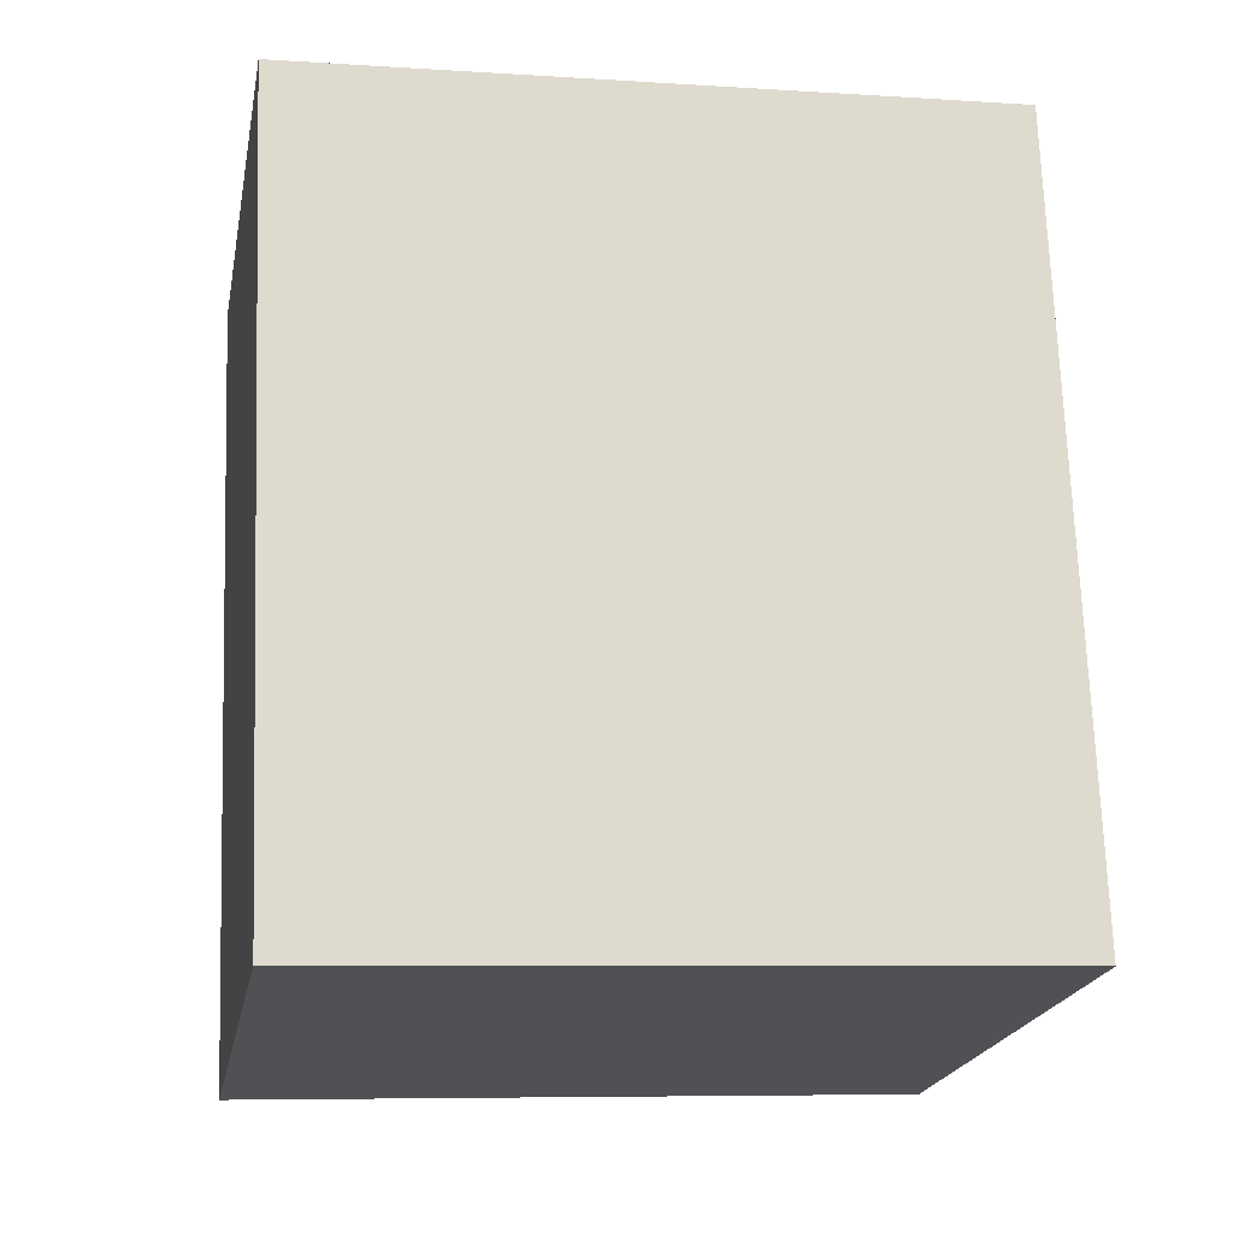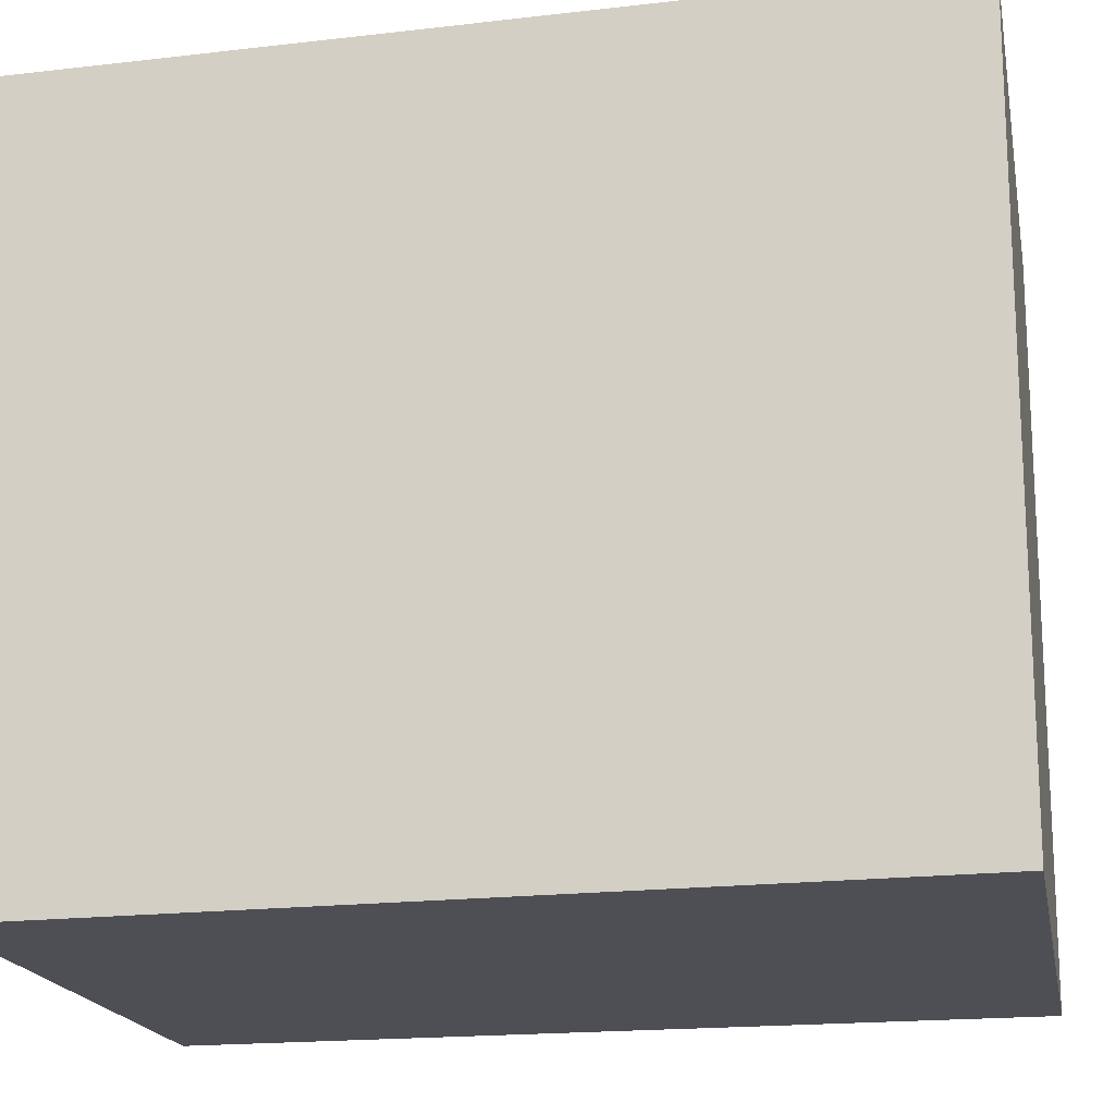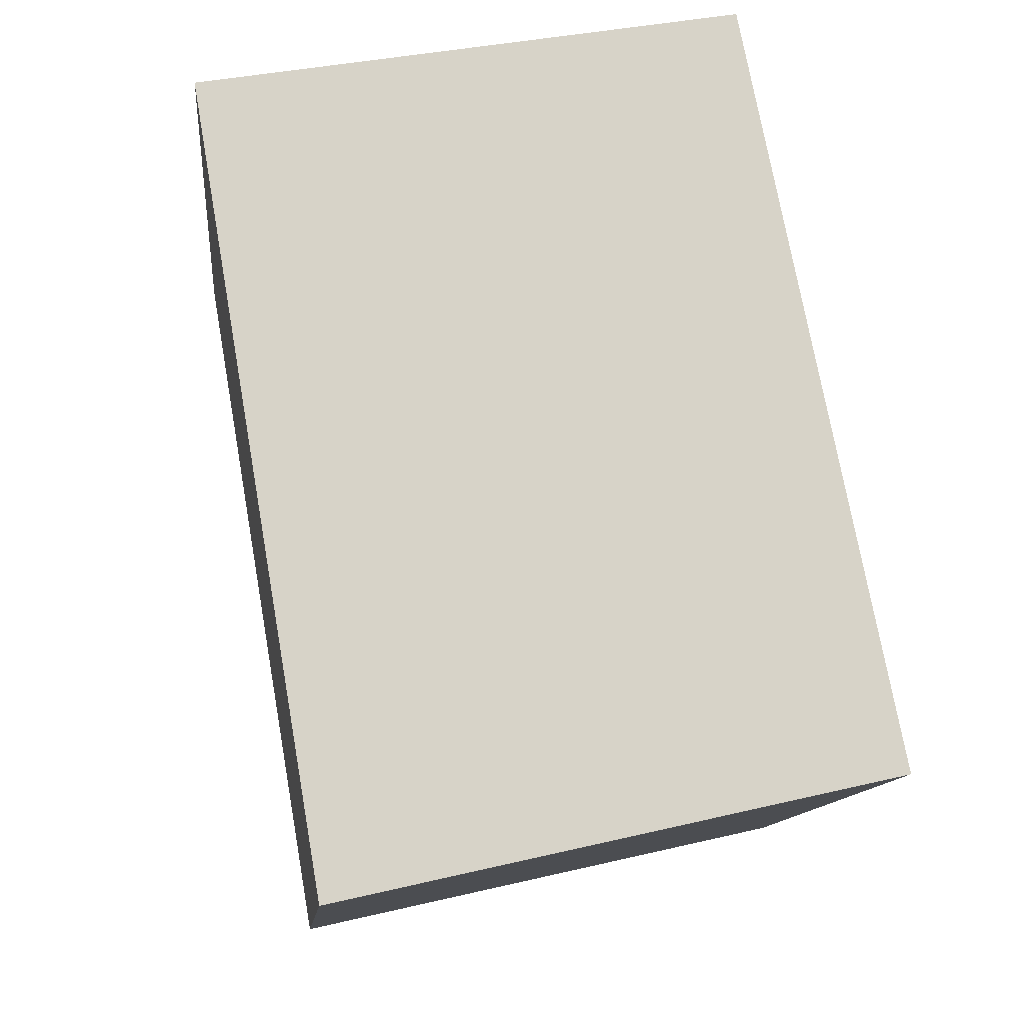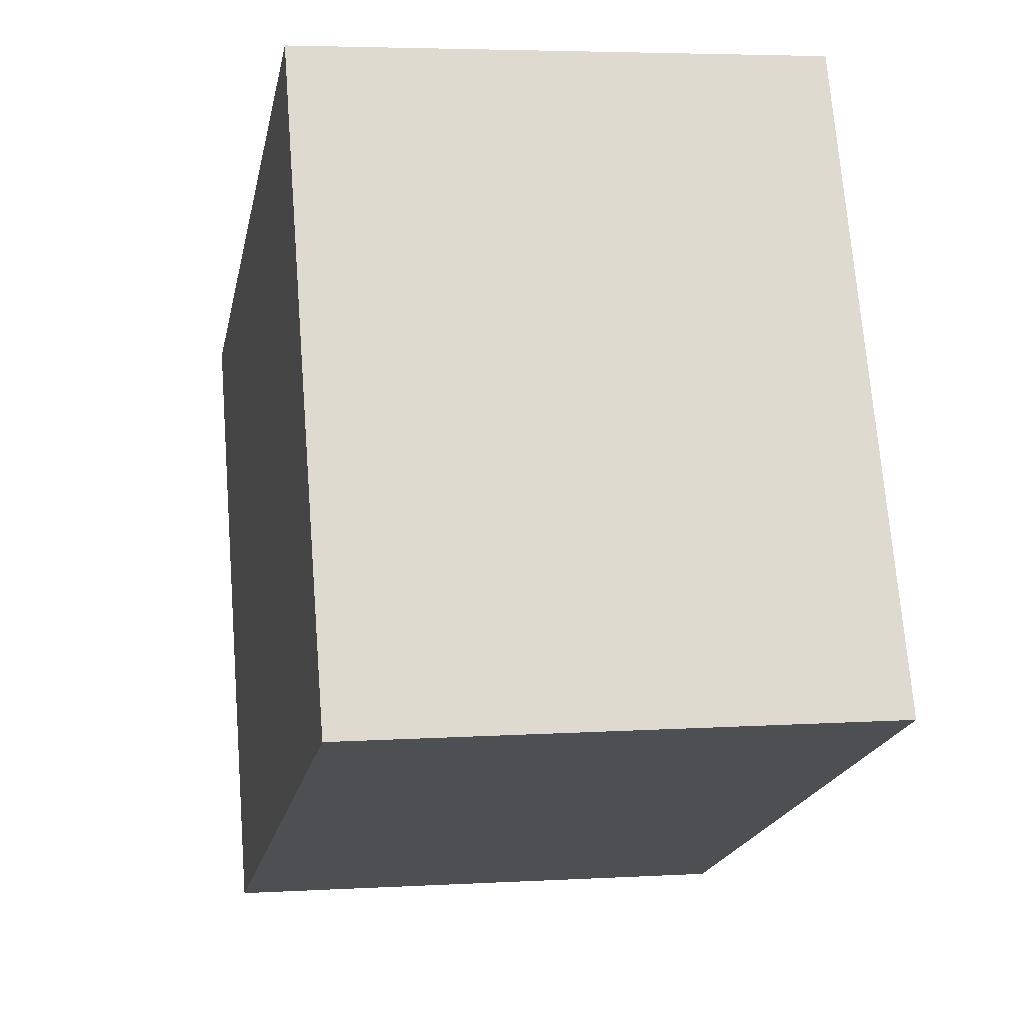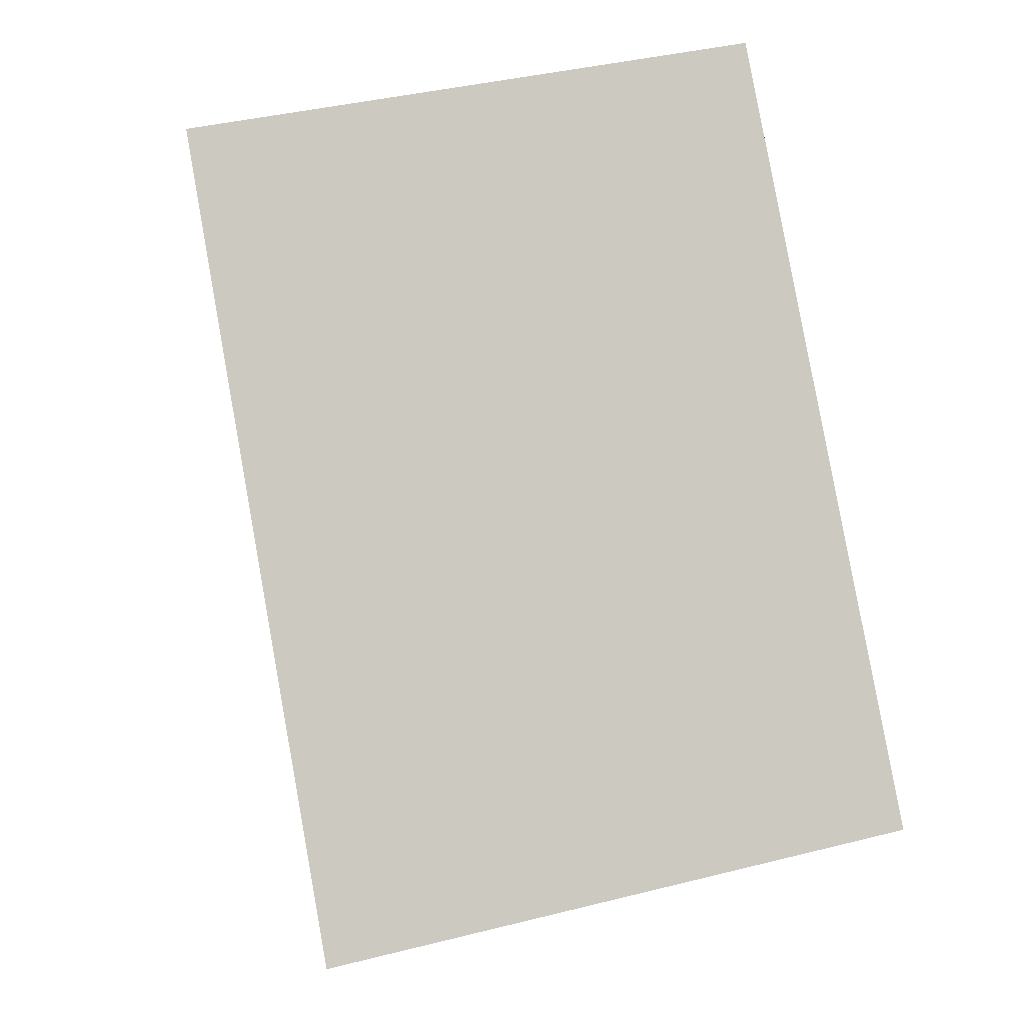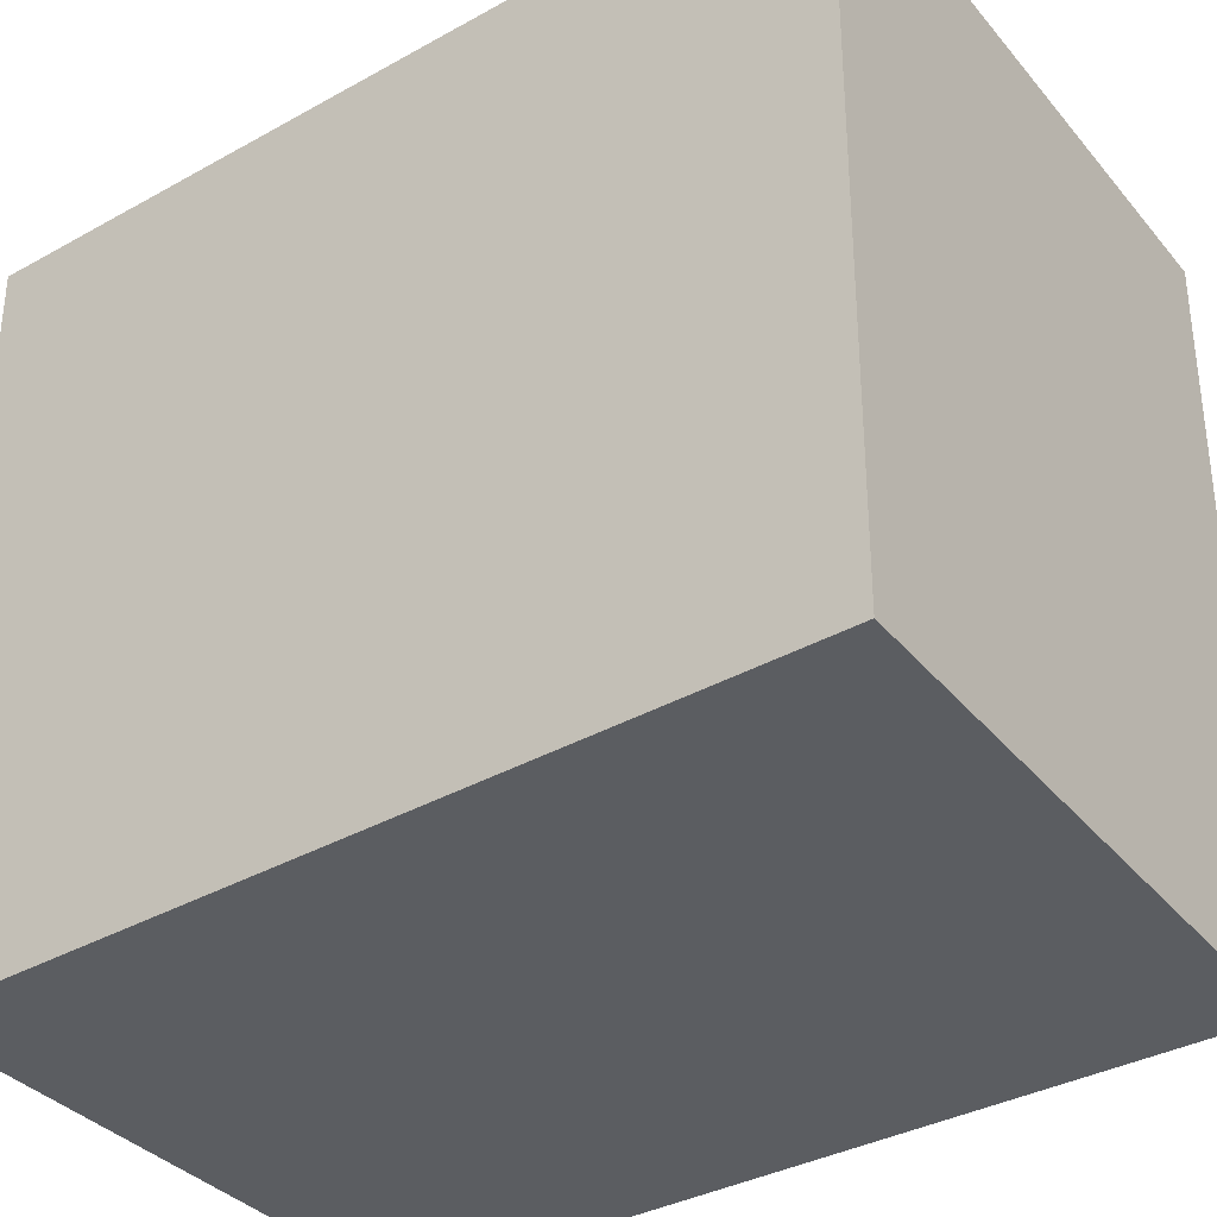
<metadata>
{"format":"obj","ext":"obj","renderer":"f3d","projection":"perspective","resolution":1024,"background":"white","views":[{"elev":-7.3,"azim":-100.5,"up":"+Z"},{"elev":-18.4,"azim":112.7,"up":"+Y"},{"elev":-12.0,"azim":174.4,"up":"+Z"},{"elev":71.7,"azim":-4.5,"up":"+Z"},{"elev":-2.2,"azim":174.2,"up":"+Z"},{"elev":-35.9,"azim":136.3,"up":"+Y"}]}
</metadata>
<code>
v  0.591 2.678 2.966
v  2.159 2.678 -0.486
v  0 2.678 1.64e-16
v  2.268 2.678 0.154
v  2.684 2.678 2.595
v  2.159 2.976e-17 -0.486
v  0 0 0
v  0.591 -1.816e-16 2.966
v  2.684 -1.589e-16 2.595
v  2.268 -9.43e-18 0.154
g defaultobject
f 1 2 3
f 2 1 4
f 4 1 5
f 6 3 2
f 3 6 7
f 7 1 3
f 1 7 8
f 8 5 1
f 5 8 9
f 4 6 2
f 6 4 5
f 6 5 10
f 10 5 9
f 10 7 6
f 7 10 8
f 8 10 9

</code>
